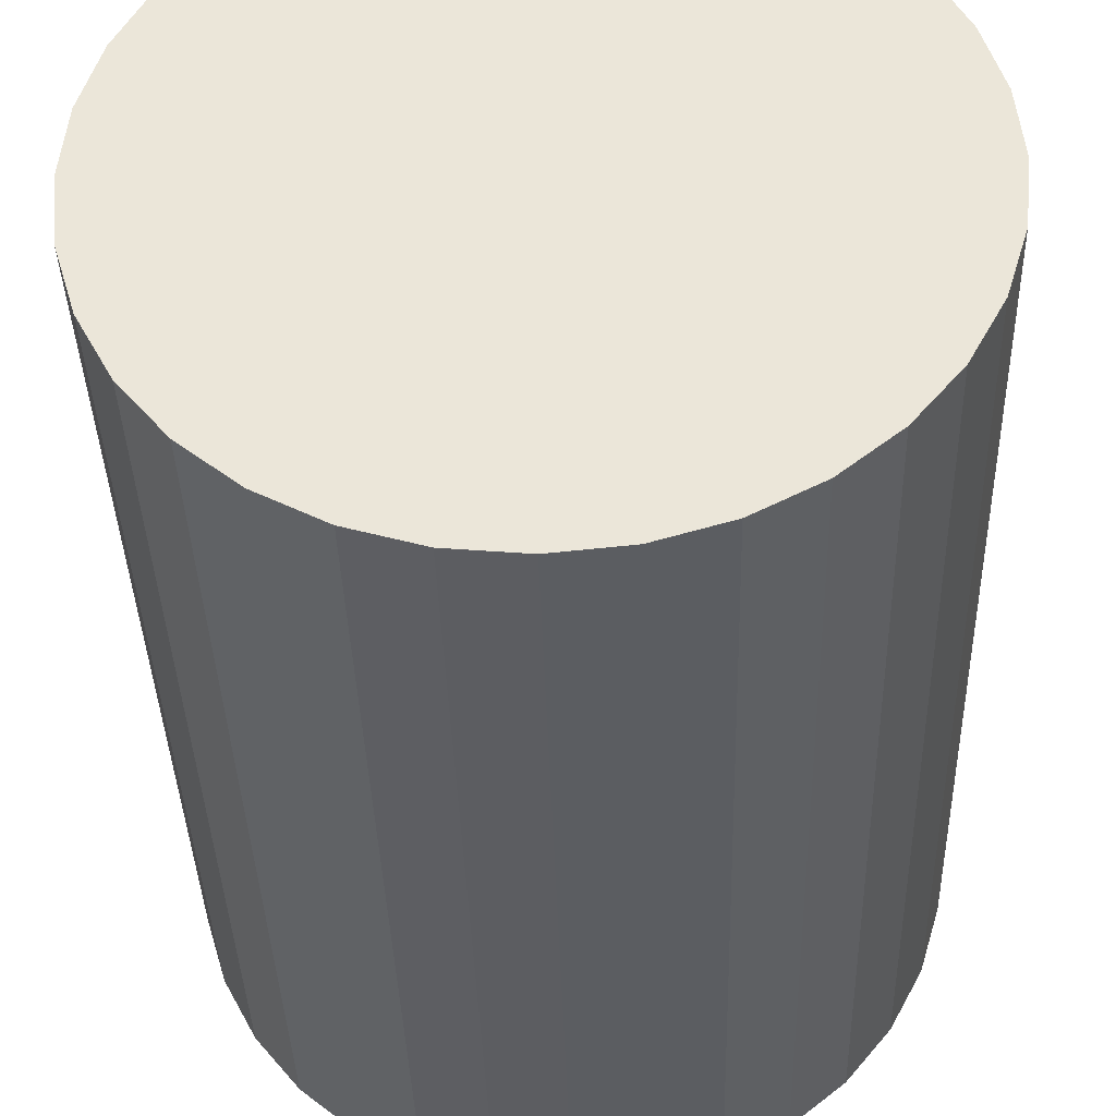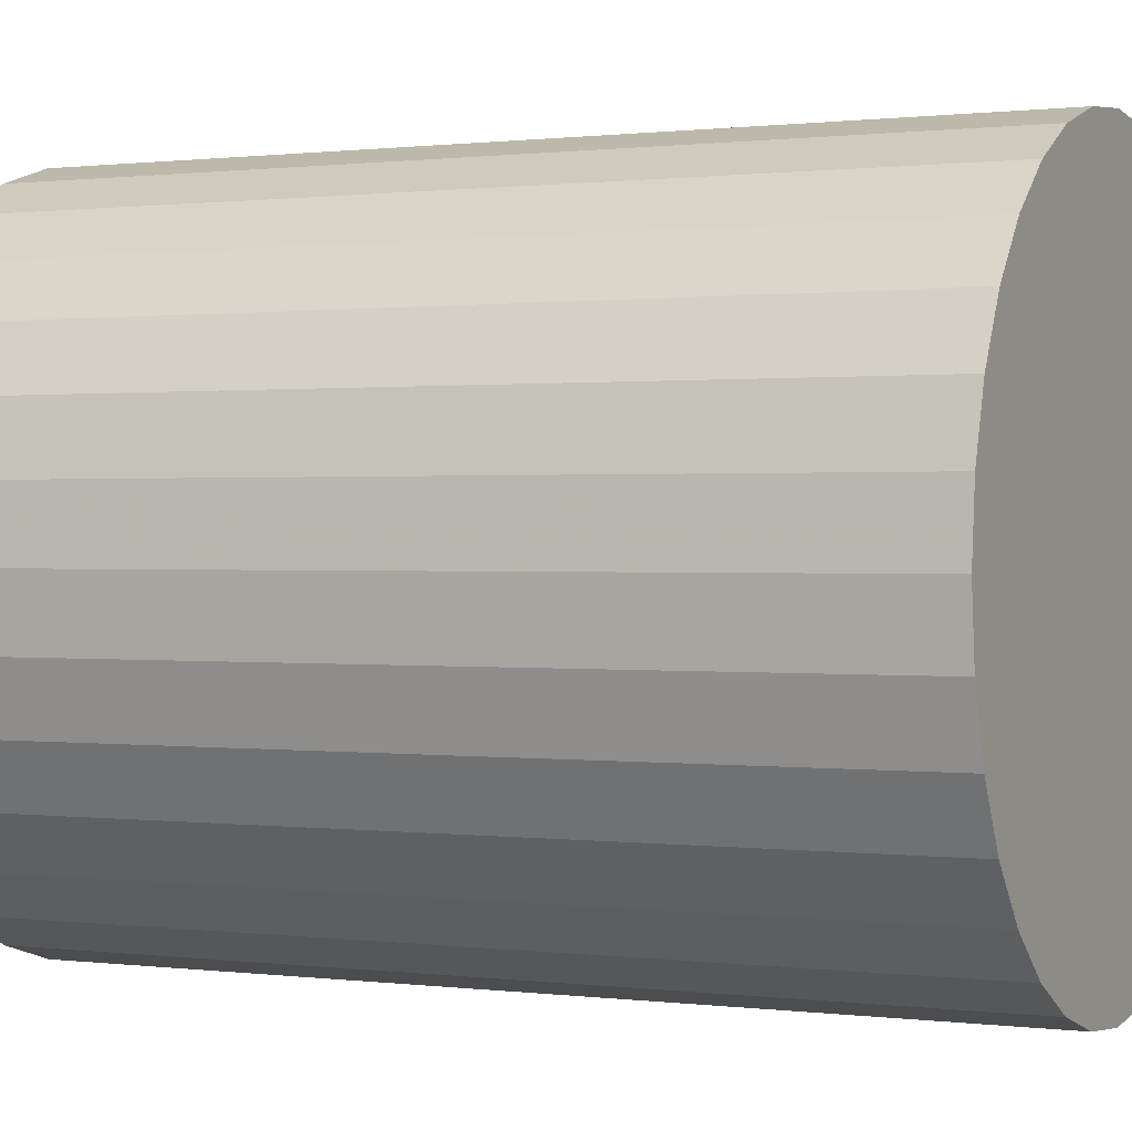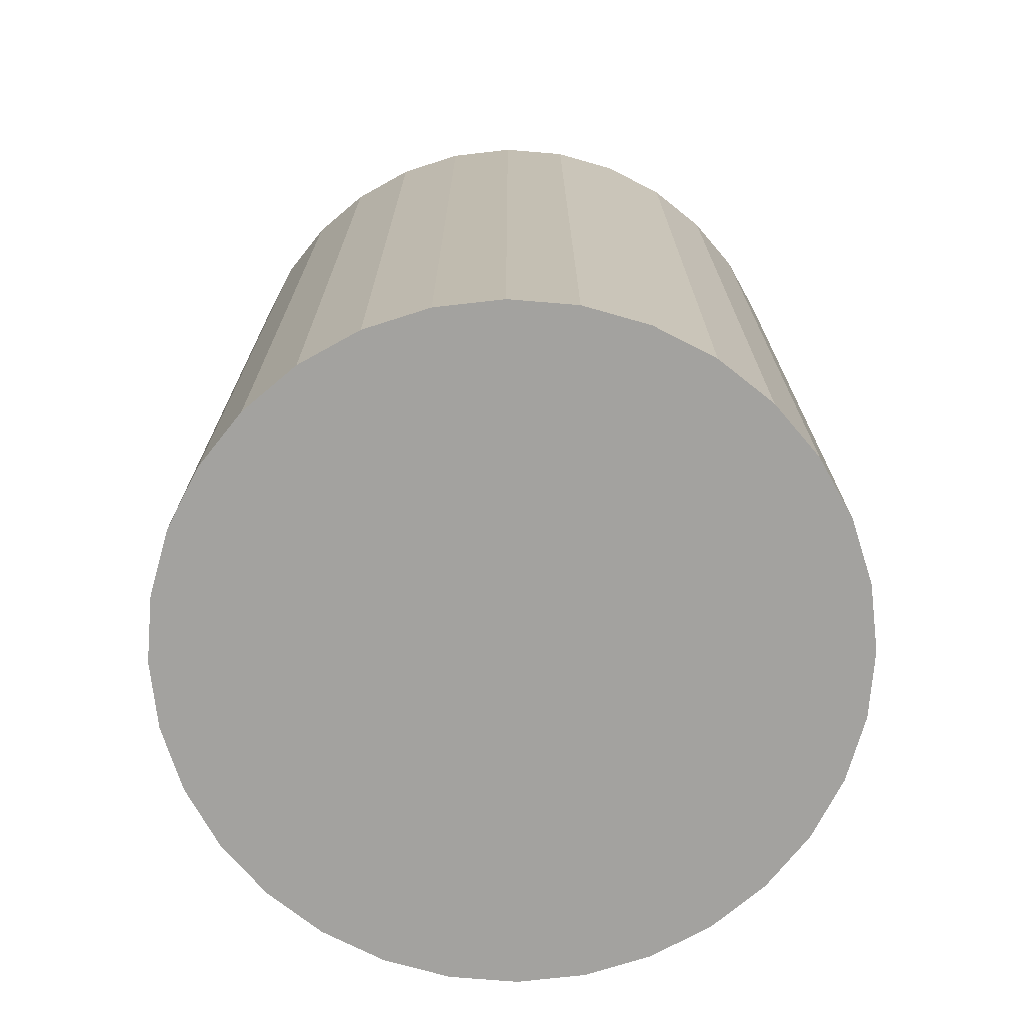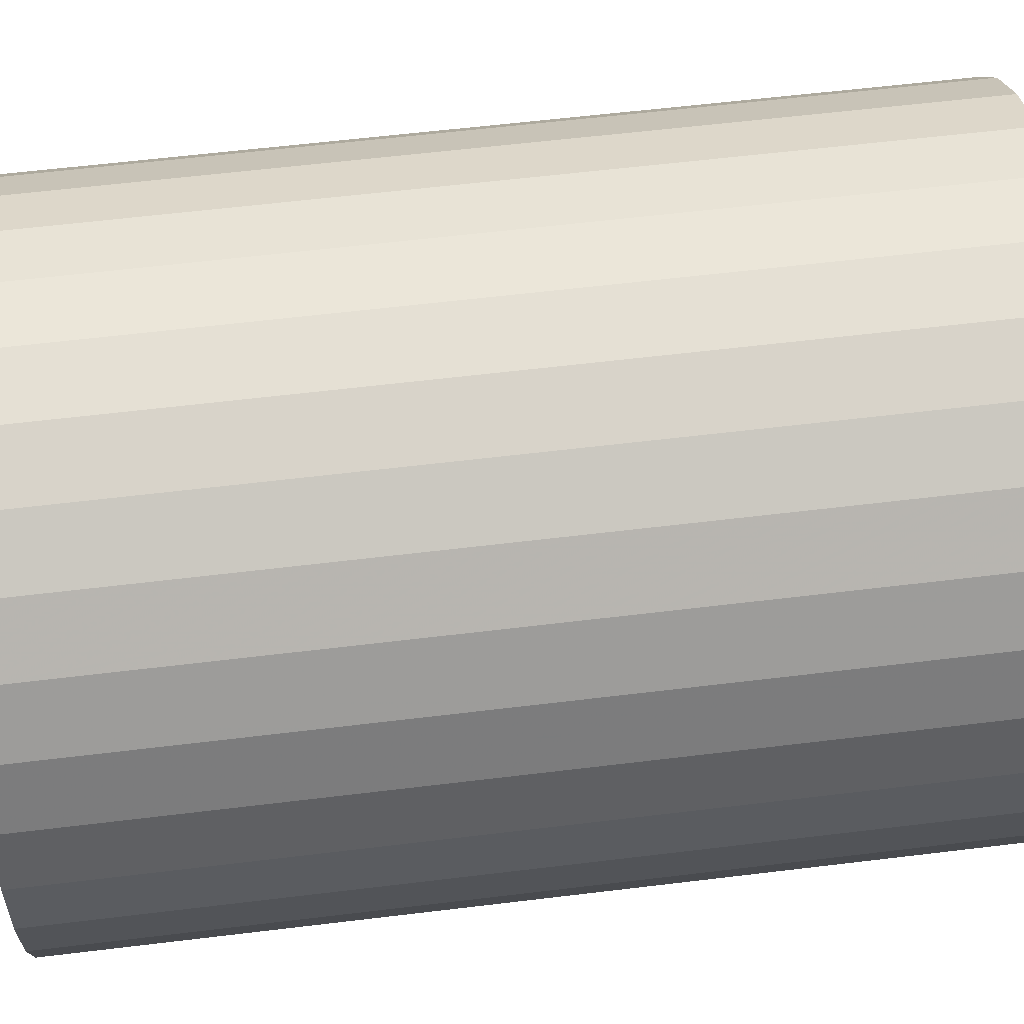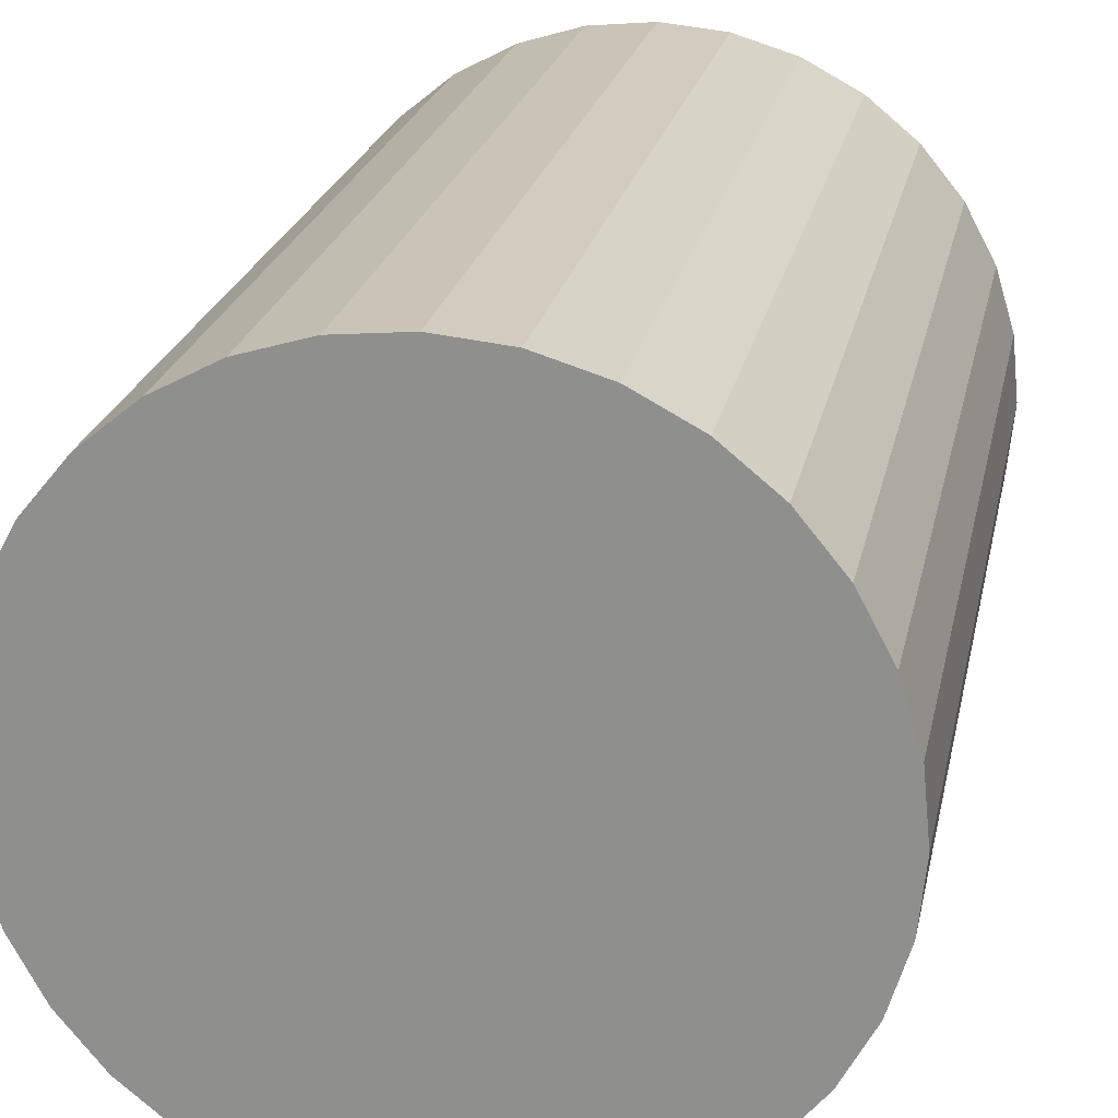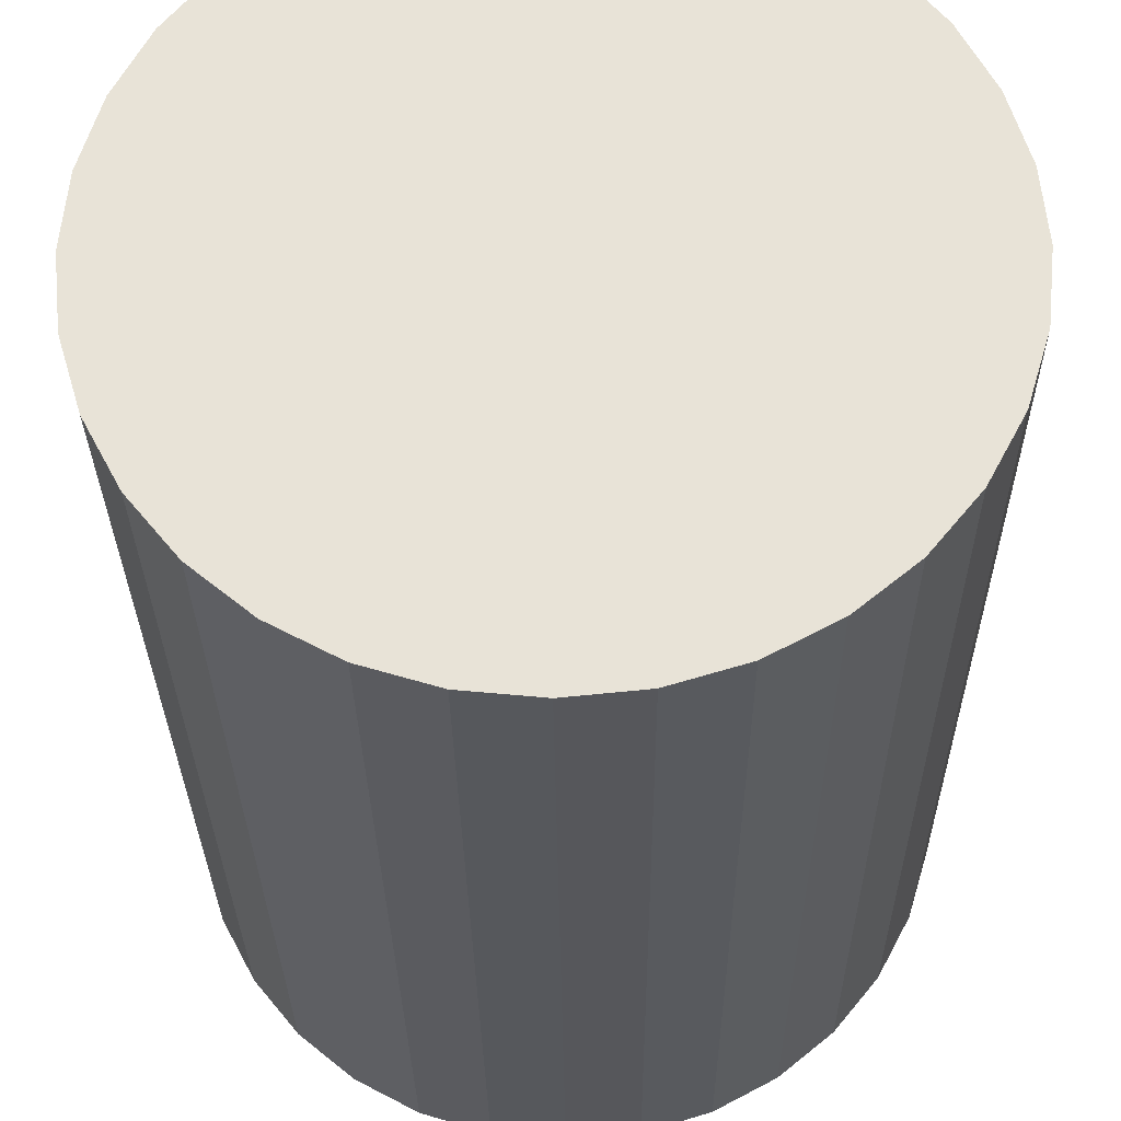
<metadata>
{"format":"obj","ext":"obj","renderer":"f3d","projection":"perspective","resolution":1024,"background":"white","views":[{"elev":-37.2,"azim":-178.4,"up":"+Y"},{"elev":0.6,"azim":-64.4,"up":"+Y"},{"elev":-72.6,"azim":90.9,"up":"+Z"},{"elev":60.0,"azim":82.9,"up":"+Y"},{"elev":22.4,"azim":-168.7,"up":"+Y"},{"elev":-28.1,"azim":0.6,"up":"+Y"}]}
</metadata>
<code>
v 0 0 -0.03258
v 0.0245 0 -0.03258
v 0.0245 0 0.03258
v 0 0 0.03258
v 0.02402 0.004779 -0.03258
v 0.02402 0.004779 0.03258
v 0.02263 0.009374 -0.03258
v 0.02263 0.009374 0.03258
v 0.02037 0.01361 -0.03258
v 0.02037 0.01361 0.03258
v 0.01732 0.01732 -0.03258
v 0.01732 0.01732 0.03258
v 0.01361 0.02037 -0.03258
v 0.01361 0.02037 0.03258
v 0.009374 0.02263 -0.03258
v 0.009374 0.02263 0.03258
v 0.004779 0.02402 -0.03258
v 0.004779 0.02402 0.03258
v 0 0.0245 -0.03258
v 0 0.0245 0.03258
v -0.004779 0.02402 -0.03258
v -0.004779 0.02402 0.03258
v -0.009374 0.02263 -0.03258
v -0.009374 0.02263 0.03258
v -0.01361 0.02037 -0.03258
v -0.01361 0.02037 0.03258
v -0.01732 0.01732 -0.03258
v -0.01732 0.01732 0.03258
v -0.02037 0.01361 -0.03258
v -0.02037 0.01361 0.03258
v -0.02263 0.009374 -0.03258
v -0.02263 0.009374 0.03258
v -0.02402 0.004779 -0.03258
v -0.02402 0.004779 0.03258
v -0.0245 0 -0.03258
v -0.0245 0 0.03258
v -0.02402 -0.004779 -0.03258
v -0.02402 -0.004779 0.03258
v -0.02263 -0.009374 -0.03258
v -0.02263 -0.009374 0.03258
v -0.02037 -0.01361 -0.03258
v -0.02037 -0.01361 0.03258
v -0.01732 -0.01732 -0.03258
v -0.01732 -0.01732 0.03258
v -0.01361 -0.02037 -0.03258
v -0.01361 -0.02037 0.03258
v -0.009374 -0.02263 -0.03258
v -0.009374 -0.02263 0.03258
v -0.004779 -0.02402 -0.03258
v -0.004779 -0.02402 0.03258
v -0 -0.0245 -0.03258
v -0 -0.0245 0.03258
v 0.004779 -0.02402 -0.03258
v 0.004779 -0.02402 0.03258
v 0.009374 -0.02263 -0.03258
v 0.009374 -0.02263 0.03258
v 0.01361 -0.02037 -0.03258
v 0.01361 -0.02037 0.03258
v 0.01732 -0.01732 -0.03258
v 0.01732 -0.01732 0.03258
v 0.02037 -0.01361 -0.03258
v 0.02037 -0.01361 0.03258
v 0.02263 -0.009374 -0.03258
v 0.02263 -0.009374 0.03258
v 0.02402 -0.004779 -0.03258
v 0.02402 -0.004779 0.03258
f 2 1 5
f 2 5 3
f 3 5 6
f 3 6 4
f 5 1 7
f 5 7 6
f 6 7 8
f 6 8 4
f 7 1 9
f 7 9 8
f 8 9 10
f 8 10 4
f 9 1 11
f 9 11 10
f 10 11 12
f 10 12 4
f 11 1 13
f 11 13 12
f 12 13 14
f 12 14 4
f 13 1 15
f 13 15 14
f 14 15 16
f 14 16 4
f 15 1 17
f 15 17 16
f 16 17 18
f 16 18 4
f 17 1 19
f 17 19 18
f 18 19 20
f 18 20 4
f 19 1 21
f 19 21 20
f 20 21 22
f 20 22 4
f 21 1 23
f 21 23 22
f 22 23 24
f 22 24 4
f 23 1 25
f 23 25 24
f 24 25 26
f 24 26 4
f 25 1 27
f 25 27 26
f 26 27 28
f 26 28 4
f 27 1 29
f 27 29 28
f 28 29 30
f 28 30 4
f 29 1 31
f 29 31 30
f 30 31 32
f 30 32 4
f 31 1 33
f 31 33 32
f 32 33 34
f 32 34 4
f 33 1 35
f 33 35 34
f 34 35 36
f 34 36 4
f 35 1 37
f 35 37 36
f 36 37 38
f 36 38 4
f 37 1 39
f 37 39 38
f 38 39 40
f 38 40 4
f 39 1 41
f 39 41 40
f 40 41 42
f 40 42 4
f 41 1 43
f 41 43 42
f 42 43 44
f 42 44 4
f 43 1 45
f 43 45 44
f 44 45 46
f 44 46 4
f 45 1 47
f 45 47 46
f 46 47 48
f 46 48 4
f 47 1 49
f 47 49 48
f 48 49 50
f 48 50 4
f 49 1 51
f 49 51 50
f 50 51 52
f 50 52 4
f 51 1 53
f 51 53 52
f 52 53 54
f 52 54 4
f 53 1 55
f 53 55 54
f 54 55 56
f 54 56 4
f 55 1 57
f 55 57 56
f 56 57 58
f 56 58 4
f 57 1 59
f 57 59 58
f 58 59 60
f 58 60 4
f 59 1 61
f 59 61 60
f 60 61 62
f 60 62 4
f 61 1 63
f 61 63 62
f 62 63 64
f 62 64 4
f 63 1 65
f 63 65 64
f 64 65 66
f 64 66 4
f 65 1 2
f 65 2 66
f 66 2 3
f 66 3 4

</code>
